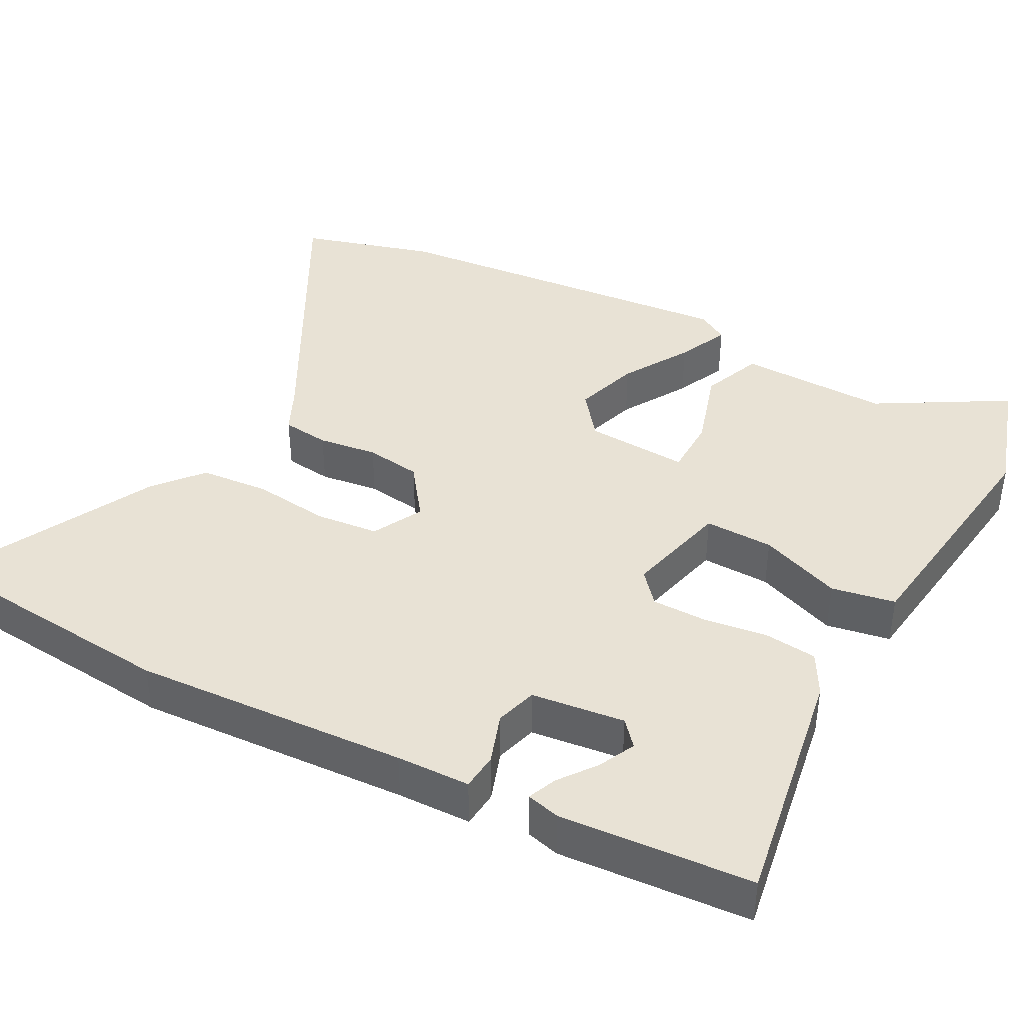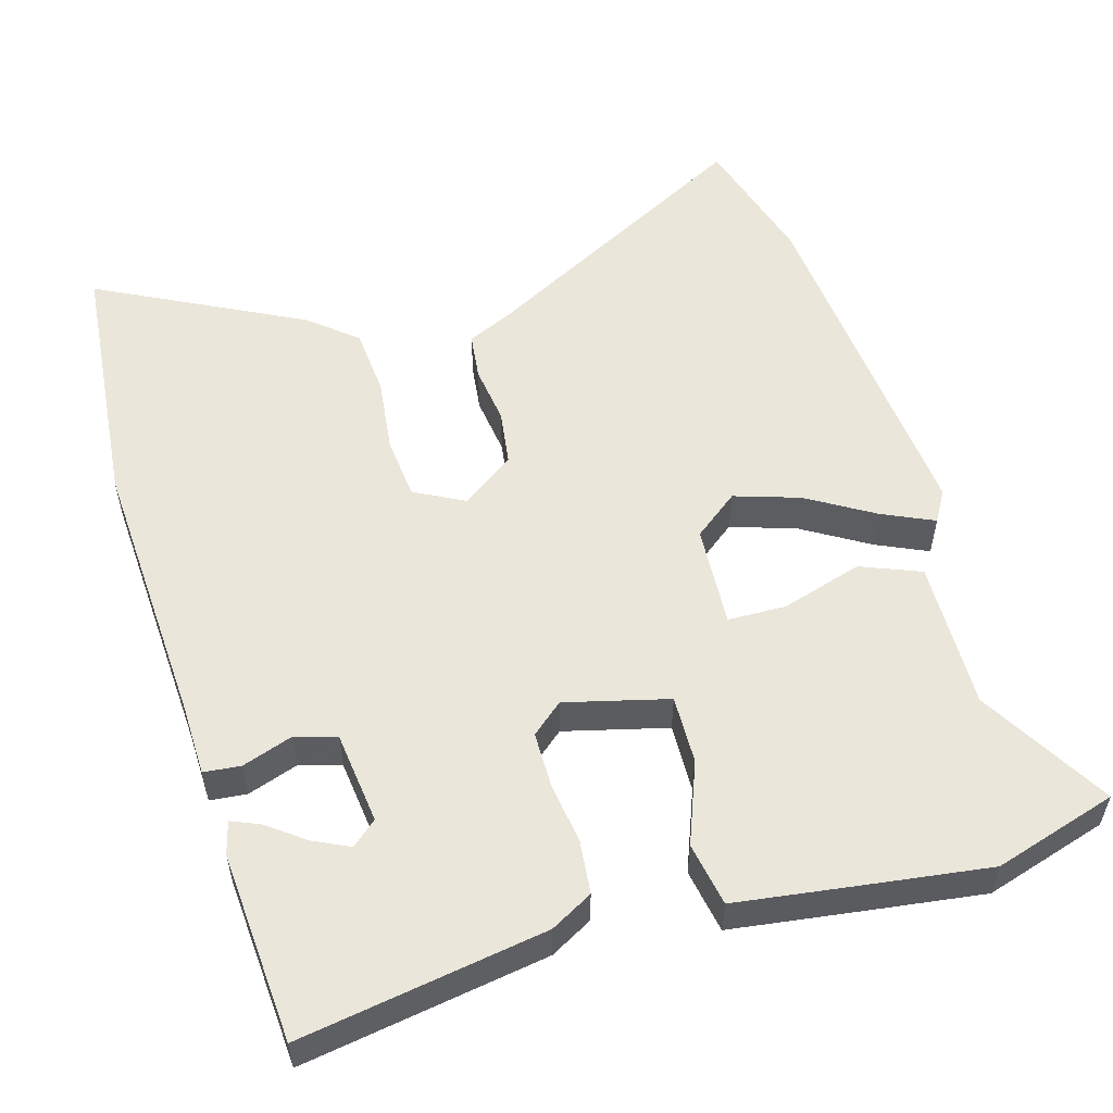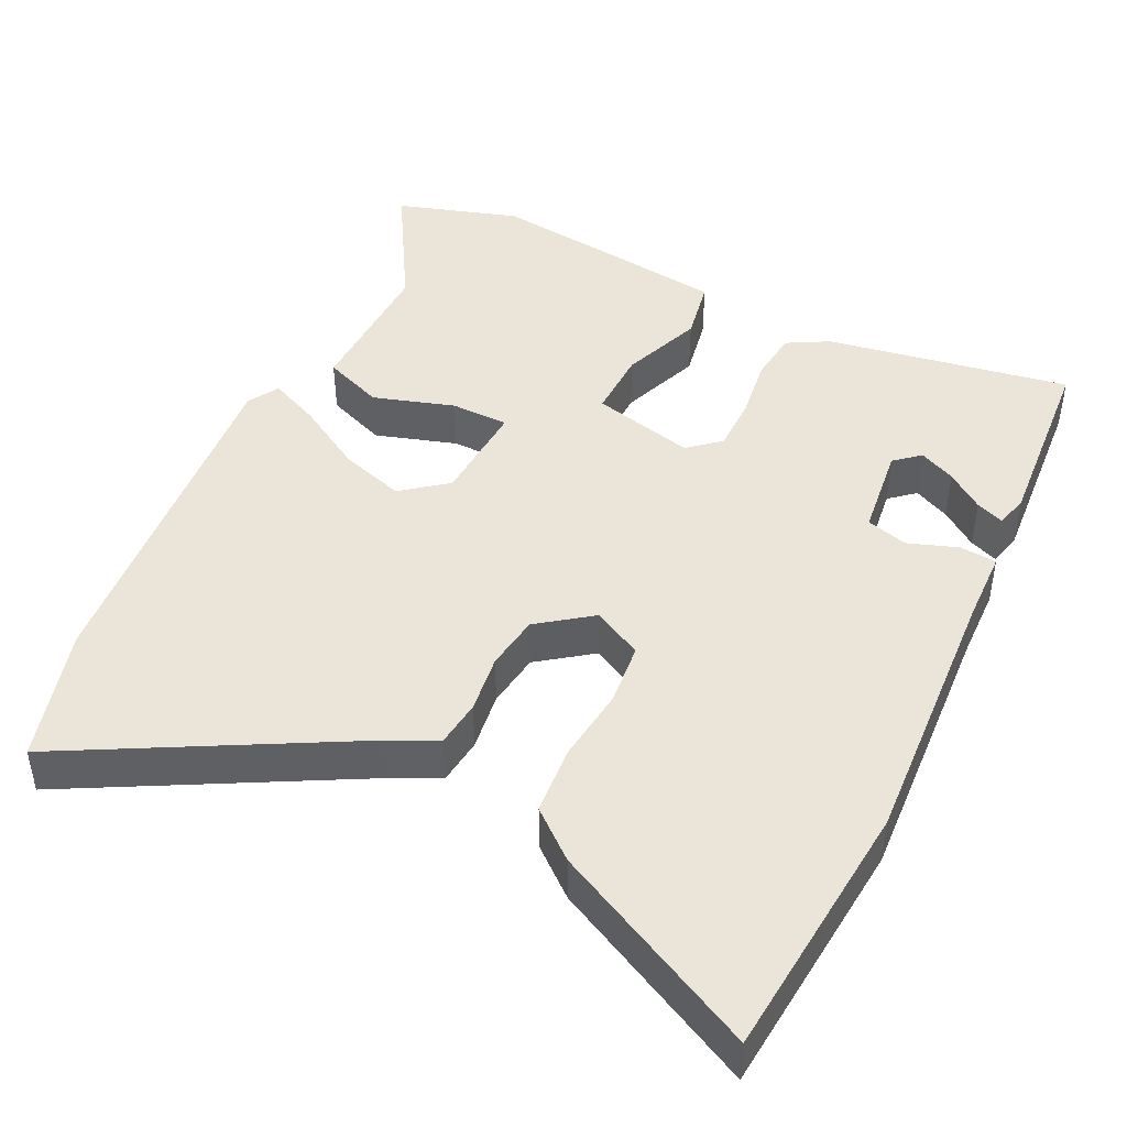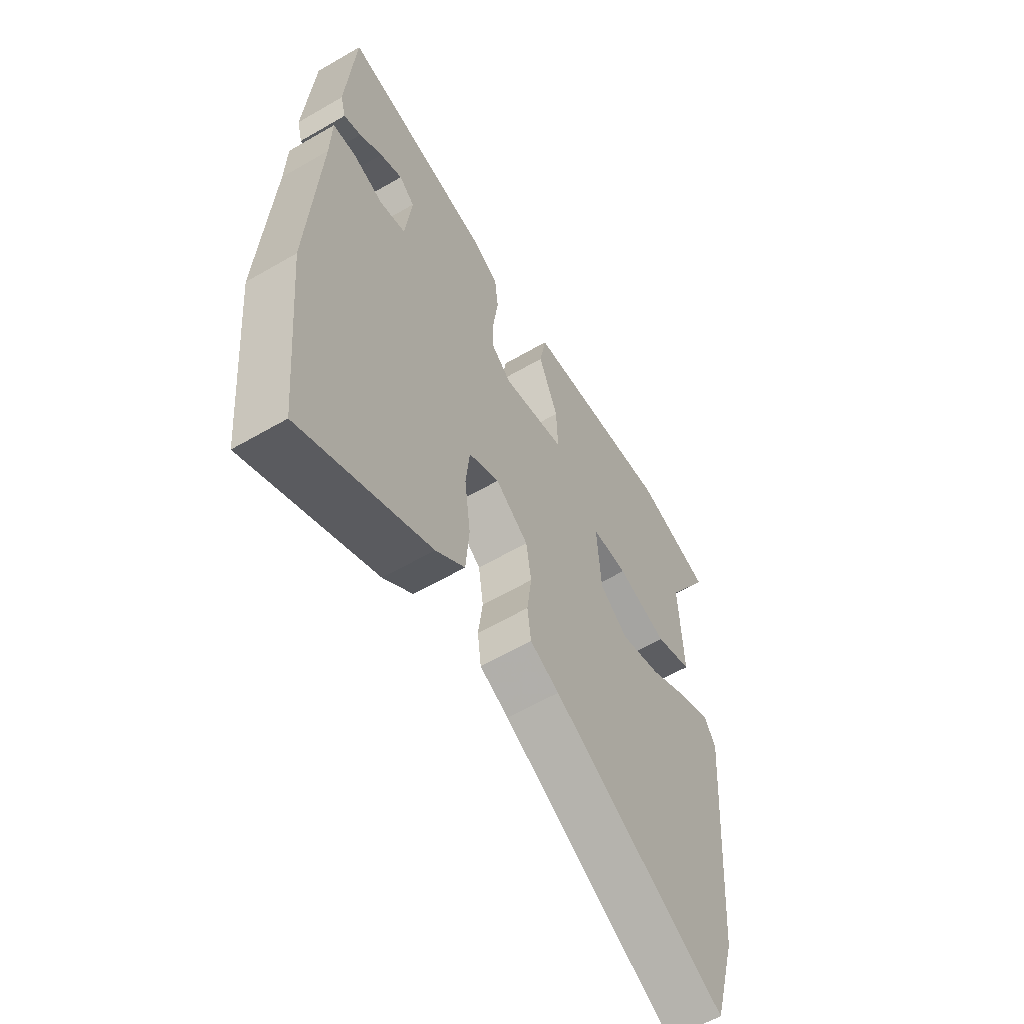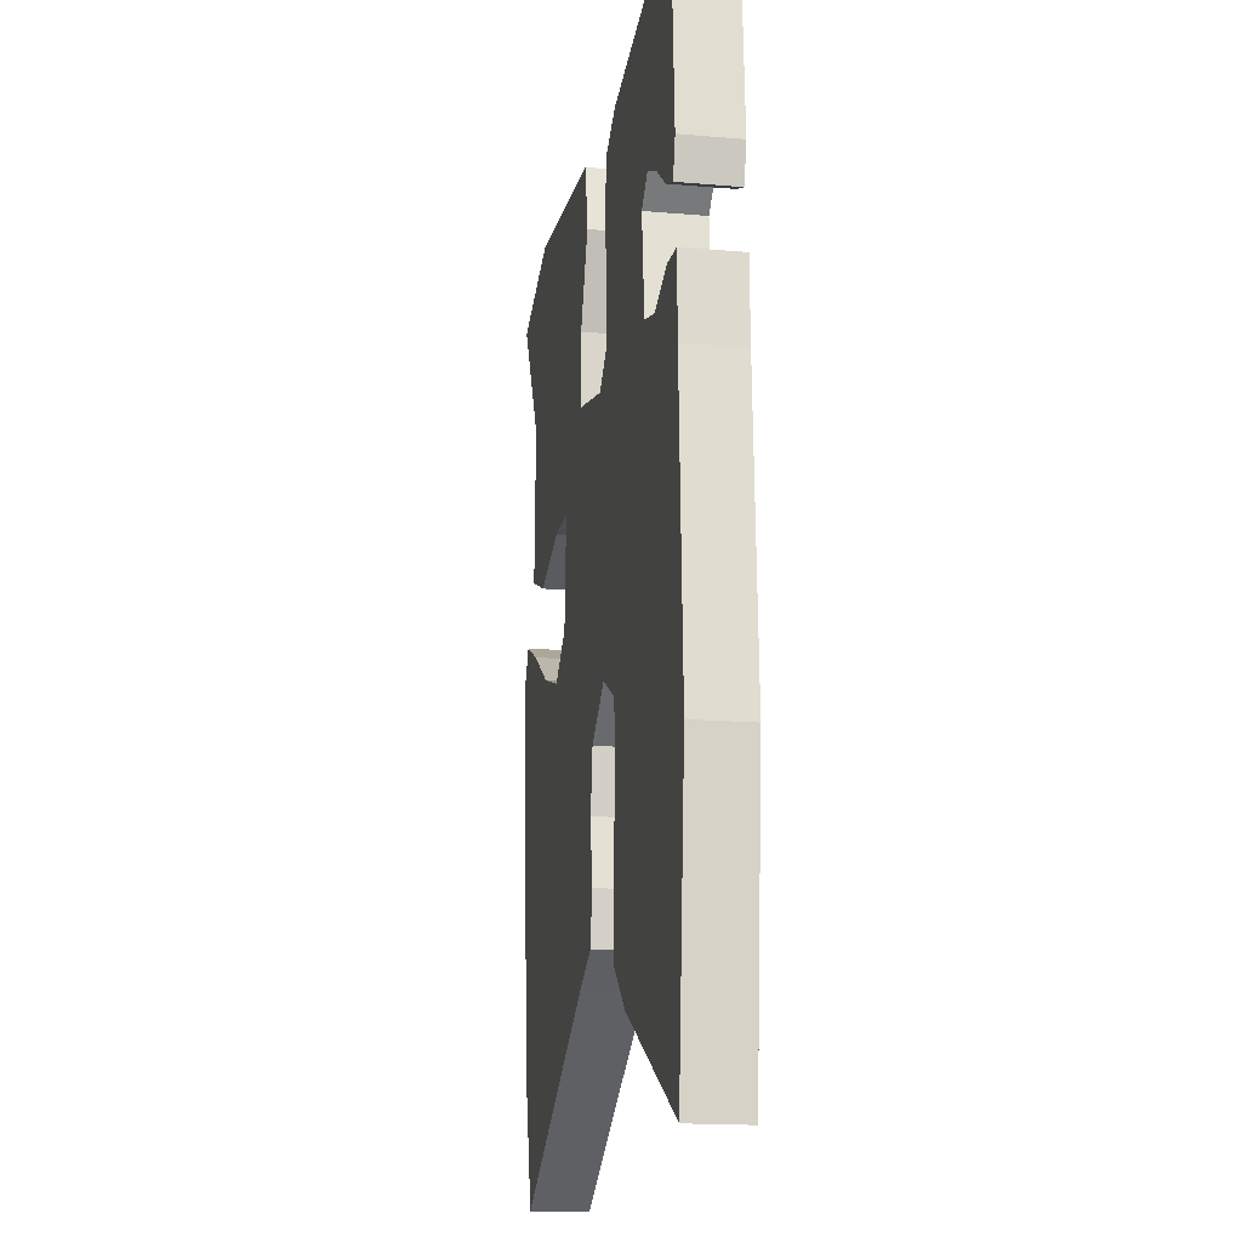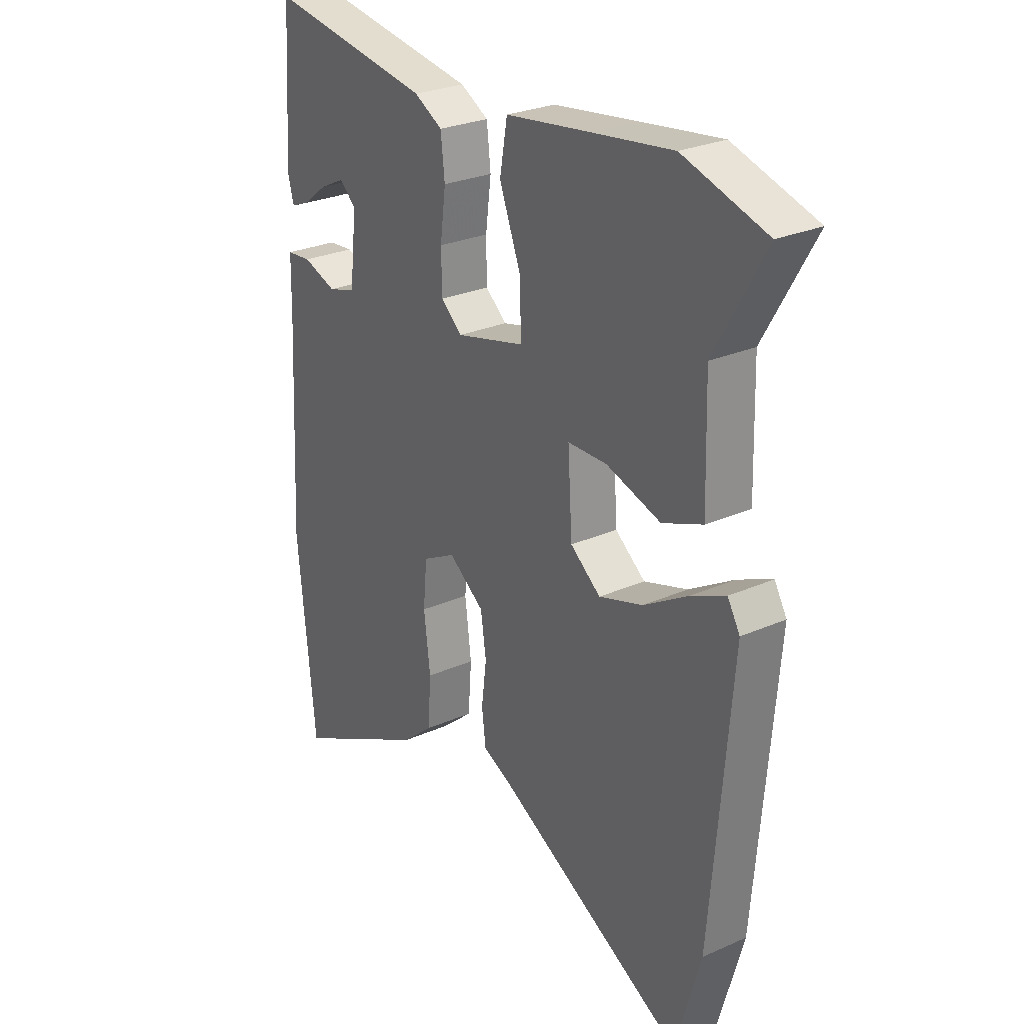
<metadata>
{"format":"obj","ext":"obj","renderer":"f3d","projection":"perspective","resolution":1024,"background":"white","views":[{"elev":40.8,"azim":-62.3,"up":"+Y"},{"elev":54.7,"azim":-16.6,"up":"+Y"},{"elev":44.6,"azim":-154.6,"up":"+Y"},{"elev":-60.7,"azim":-59.4,"up":"+Z"},{"elev":-17.2,"azim":-99.7,"up":"+Z"},{"elev":27.3,"azim":55.8,"up":"+Z"}]}
</metadata>
<code>
v -0.481 0.07 -0.693
v -0.516 0.07 -0.339
v -0.497 0.07 0.031
v -0.495 0.07 0.13
v -0.445 0.07 0.135
v -0.377 0.07 0.112
v -0.321 0.07 0.129
v -0.307 0.07 0.255
v -0.341 0.07 0.284
v -0.39 0.07 0.26
v -0.44 0.07 0.222
v -0.478 0.07 0.206
v -0.49 0.07 0.251
v -0.473 0.07 0.509
v -0.142 0.07 0.457
v -0.085 0.07 0.426
v -0.077 0.07 0.355
v -0.088 0.07 0.269
v -0.087 0.07 0.195
v -0.044 0.07 0.159
v 0.095 0.07 0.195
v 0.092 0.07 0.288
v 0.049 0.07 0.398
v 0.064 0.07 0.484
v 0.239 0.07 0.509
v 0.396 0.07 0.531
v 0.563 0.07 0.481
v 0.463 0.07 0.306
v 0.469 0.07 0.103
v 0.388 0.07 0.07
v 0.278 0.07 0.103
v 0.199 0.07 0.101
v 0.208 0.07 -0.038
v 0.269 0.07 -0.085
v 0.357 0.07 -0.056
v 0.447 0.07 -0.001
v 0.516 0.07 0.031
v 0.541 0.07 -0.011
v 0.501 0.07 -0.496
v 0.45 0.07 -0.678
v 0.072 0.07 -0.478
v 0.009 0.07 -0.449
v 0.001 0.07 -0.385
v 0.011 0.07 -0.305
v 0 0.07 -0.23
v -0.072 0.07 -0.178
v -0.139 0.07 -0.214
v -0.147 0.07 -0.299
v -0.134 0.07 -0.402
v -0.141 0.07 -0.495
v -0.204 0.07 -0.549
v -0.481 0 -0.693
v -0.516 0 -0.339
v -0.497 0 0.031
v -0.495 0 0.13
v -0.445 0 0.135
v -0.377 0 0.112
v -0.321 0 0.129
v -0.307 0 0.255
v -0.341 0 0.284
v -0.39 0 0.26
v -0.44 0 0.222
v -0.478 0 0.206
v -0.49 0 0.251
v -0.473 0 0.509
v -0.142 0 0.457
v -0.085 0 0.426
v -0.077 0 0.355
v -0.088 0 0.269
v -0.087 0 0.195
v -0.044 0 0.159
v 0.095 0 0.195
v 0.092 0 0.288
v 0.049 0 0.398
v 0.064 0 0.484
v 0.239 0 0.509
v 0.396 0 0.531
v 0.563 0 0.481
v 0.463 0 0.306
v 0.469 0 0.103
v 0.388 0 0.07
v 0.278 0 0.103
v 0.199 0 0.101
v 0.208 0 -0.038
v 0.269 0 -0.085
v 0.357 0 -0.056
v 0.447 0 -0.001
v 0.516 0 0.031
v 0.541 0 -0.011
v 0.501 0 -0.496
v 0.45 0 -0.678
v 0.072 0 -0.478
v 0.009 0 -0.449
v 0.001 0 -0.385
v 0.011 0 -0.305
v 0 0 -0.23
v -0.072 0 -0.178
v -0.139 0 -0.214
v -0.147 0 -0.299
v -0.134 0 -0.402
v -0.141 0 -0.495
v -0.204 0 -0.549
f 1 2 3
f 51 1 3
f 50 51 3
f 49 50 3
f 48 49 3
f 4 5 6
f 3 4 6
f 48 3 6
f 47 48 6
f 46 47 6 7
f 45 46 7 8
f 41 42 43 44
f 40 41 44
f 39 40 44
f 38 39 44
f 37 38 44
f 36 37 44
f 35 36 44
f 34 35 44 45
f 33 34 45 8
f 28 29 30 31
f 28 31 32
f 27 28 32
f 26 27 32
f 25 26 32
f 24 25 32
f 23 24 32
f 22 23 32
f 21 22 32 33
f 16 17 18
f 15 16 18
f 14 15 18
f 14 18 19
f 12 13 14
f 11 12 14
f 10 11 14
f 9 10 14
f 9 14 19 20
f 33 8 9 20
f 20 21 33
f 54 53 52
f 54 52 102
f 54 102 101
f 54 101 100
f 54 100 99
f 57 56 55
f 57 55 54
f 57 54 99
f 57 99 98
f 58 57 98 97
f 59 58 97 96
f 95 94 93 92
f 95 92 91
f 95 91 90
f 95 90 89
f 95 89 88
f 95 88 87
f 95 87 86
f 96 95 86 85
f 59 96 85 84
f 82 81 80 79
f 83 82 79
f 83 79 78
f 83 78 77
f 83 77 76
f 83 76 75
f 83 75 74
f 83 74 73
f 84 83 73 72
f 69 68 67
f 69 67 66
f 69 66 65
f 70 69 65
f 65 64 63
f 65 63 62
f 65 62 61
f 65 61 60
f 71 70 65 60
f 71 60 59 84
f 84 72 71
f 1 52 53 2
f 2 53 54 3
f 3 54 55 4
f 4 55 56 5
f 5 56 57 6
f 6 57 58 7
f 7 58 59 8
f 8 59 60 9
f 9 60 61 10
f 10 61 62 11
f 11 62 63 12
f 12 63 64 13
f 13 64 65 14
f 14 65 66 15
f 15 66 67 16
f 16 67 68 17
f 17 68 69 18
f 18 69 70 19
f 19 70 71 20
f 20 71 72 21
f 21 72 73 22
f 22 73 74 23
f 23 74 75 24
f 24 75 76 25
f 25 76 77 26
f 26 77 78 27
f 27 78 79 28
f 28 79 80 29
f 29 80 81 30
f 30 81 82 31
f 31 82 83 32
f 32 83 84 33
f 33 84 85 34
f 34 85 86 35
f 35 86 87 36
f 36 87 88 37
f 37 88 89 38
f 38 89 90 39
f 39 90 91 40
f 40 91 92 41
f 41 92 93 42
f 42 93 94 43
f 43 94 95 44
f 44 95 96 45
f 45 96 97 46
f 46 97 98 47
f 47 98 99 48
f 48 99 100 49
f 49 100 101 50
f 50 101 102 51
f 51 102 52 1

</code>
